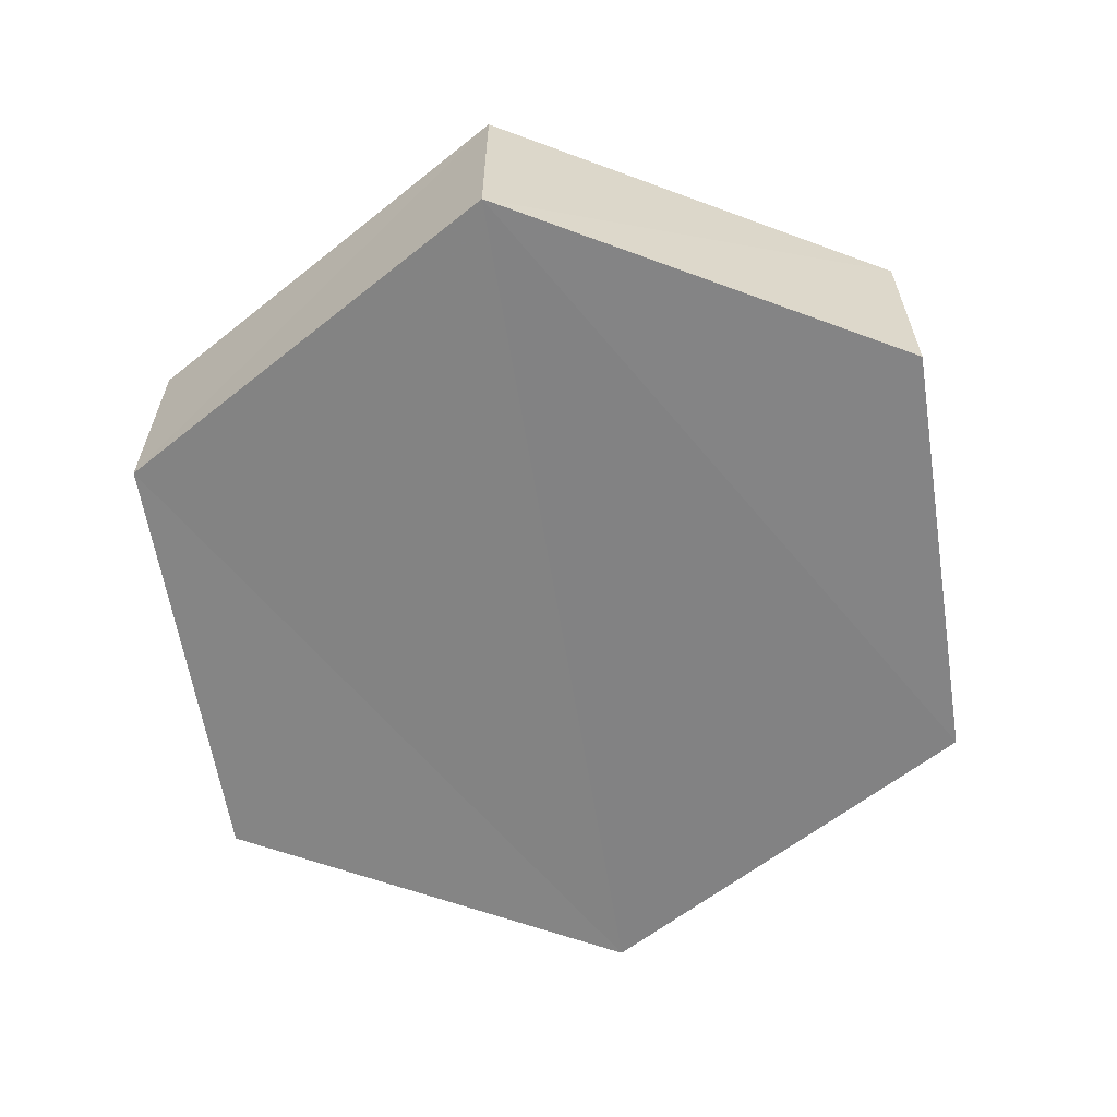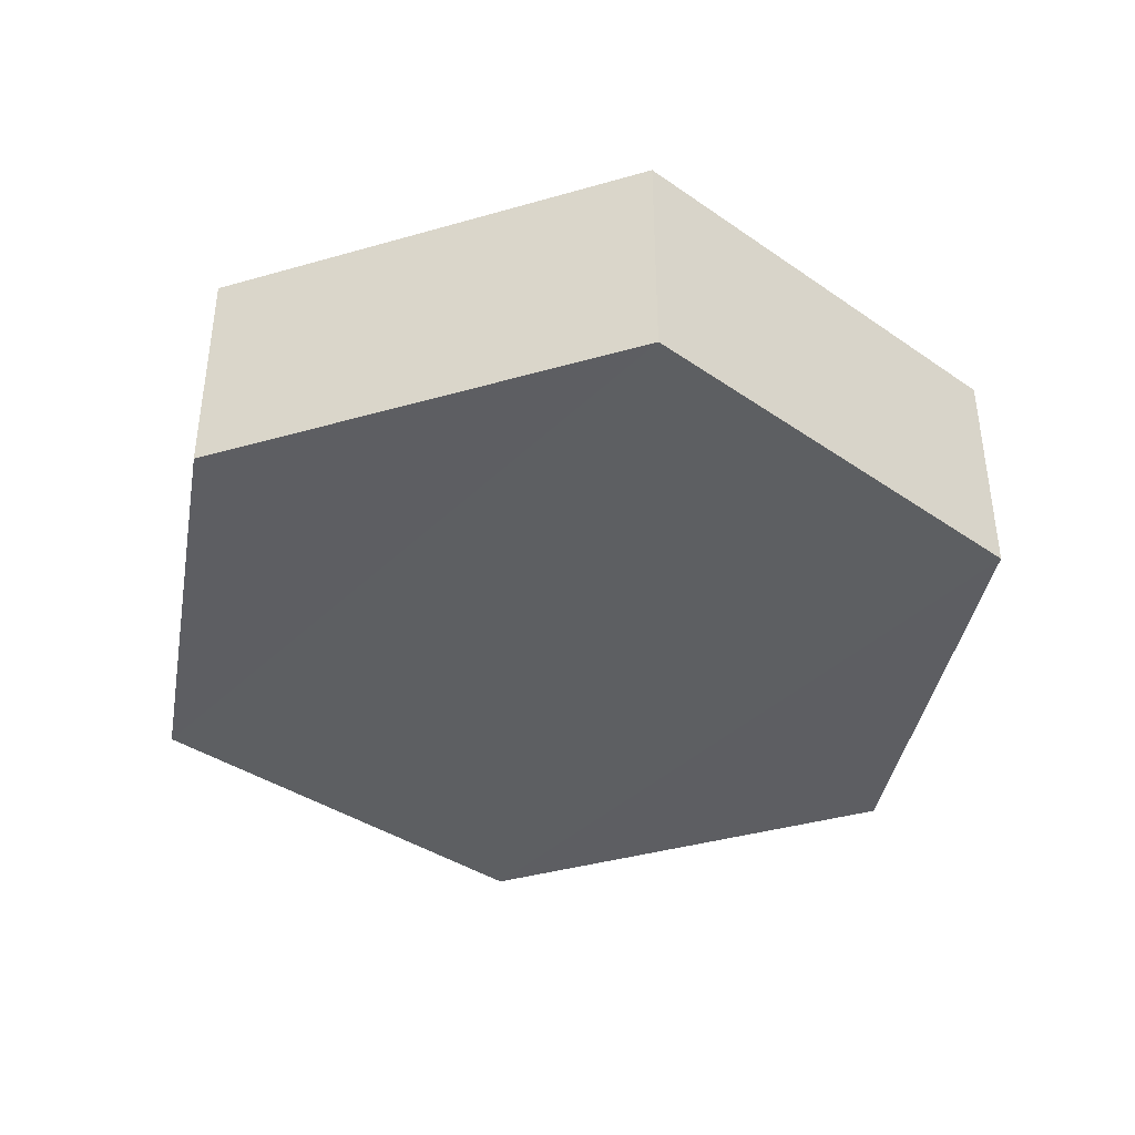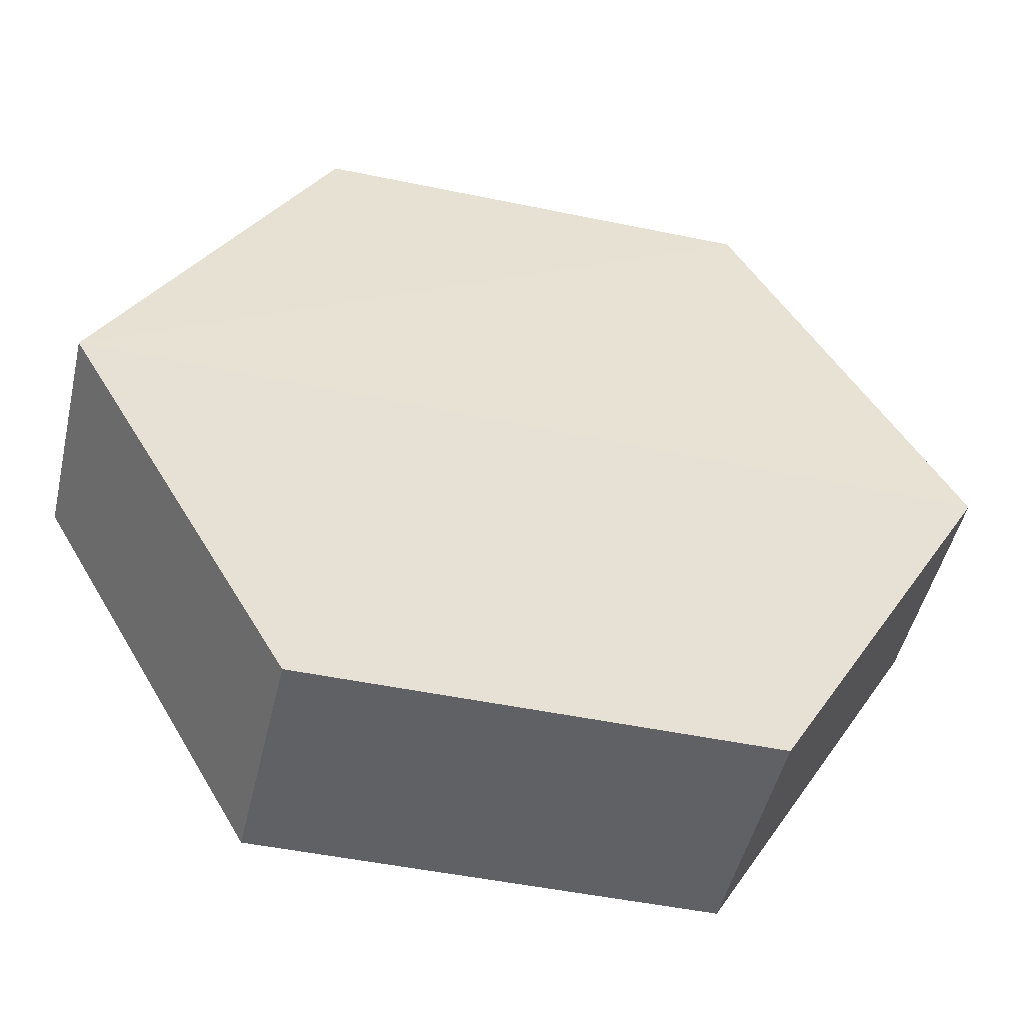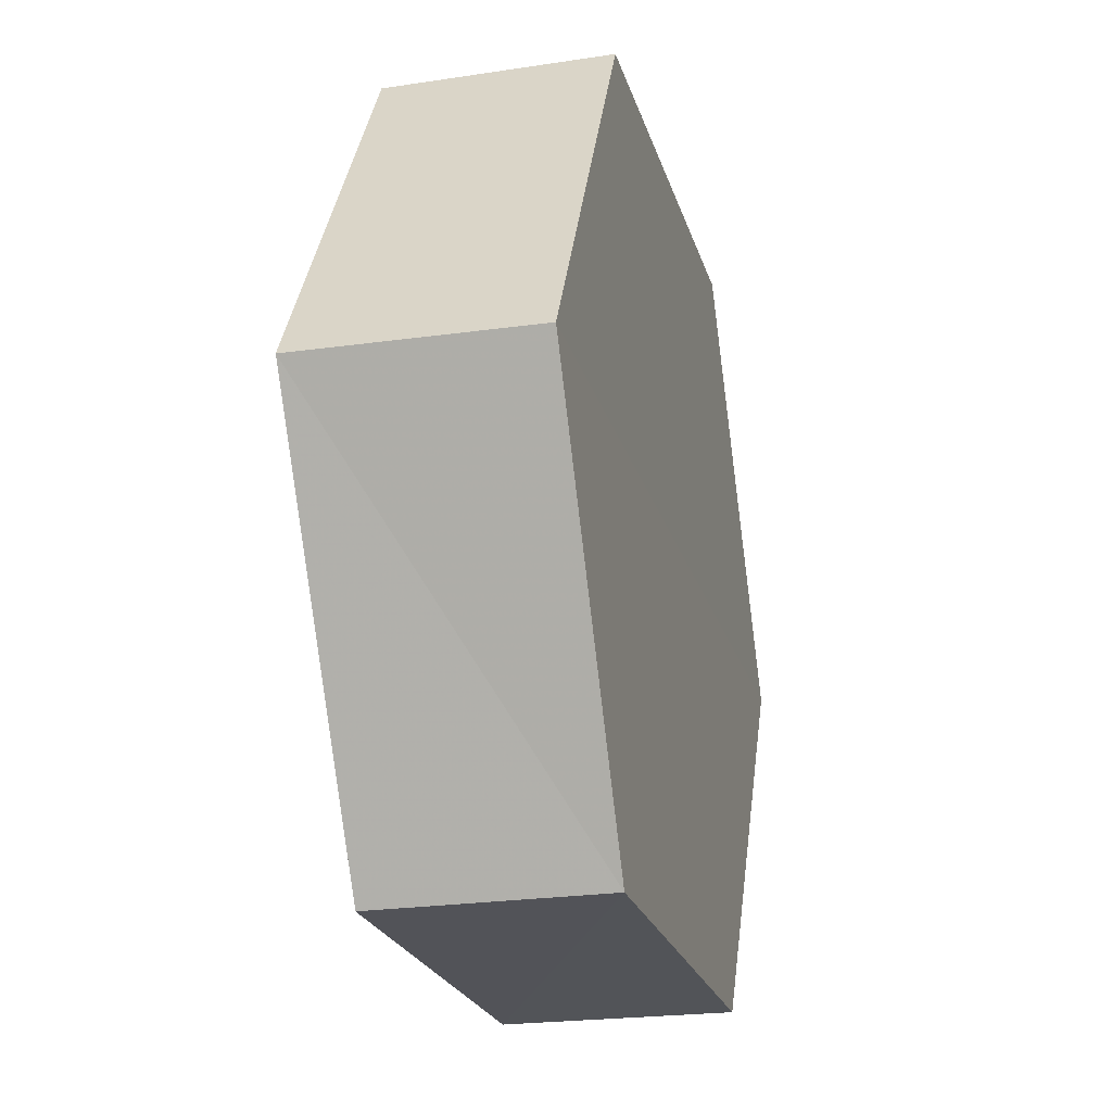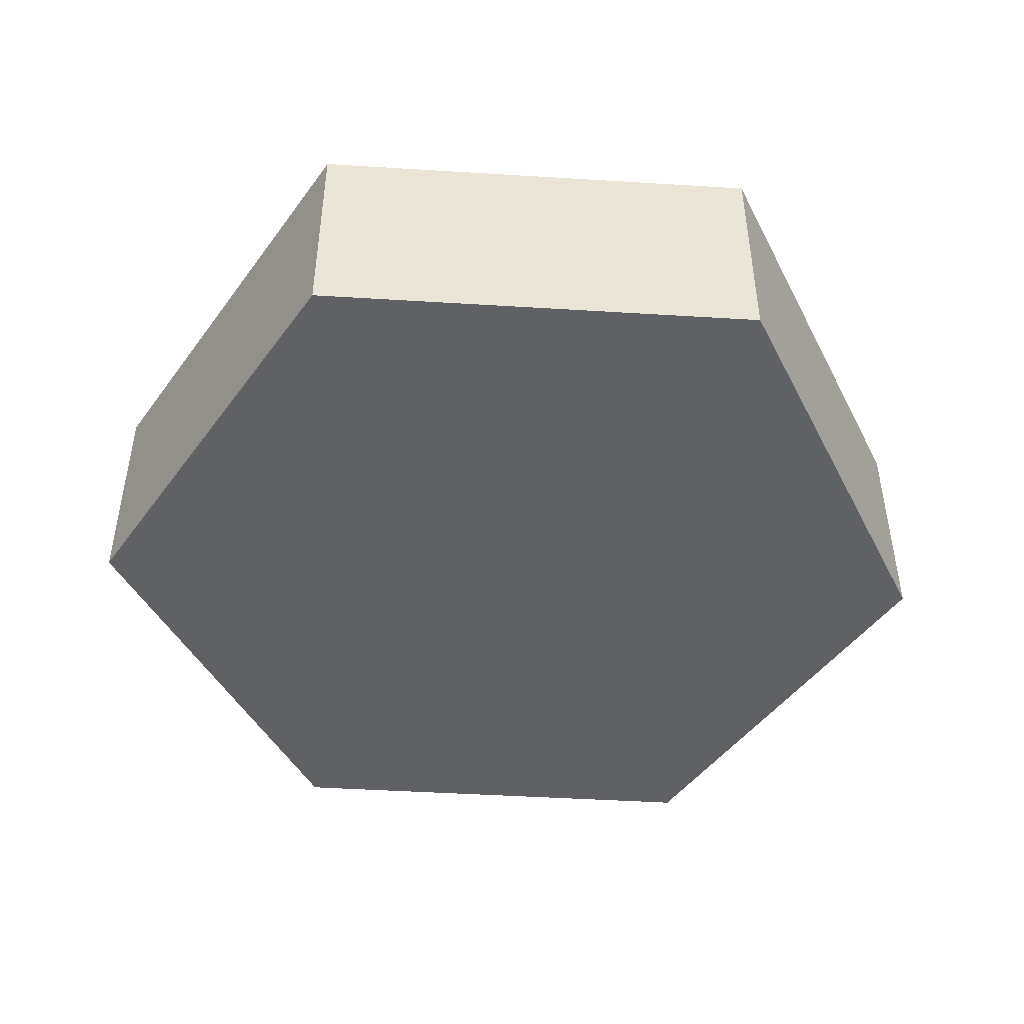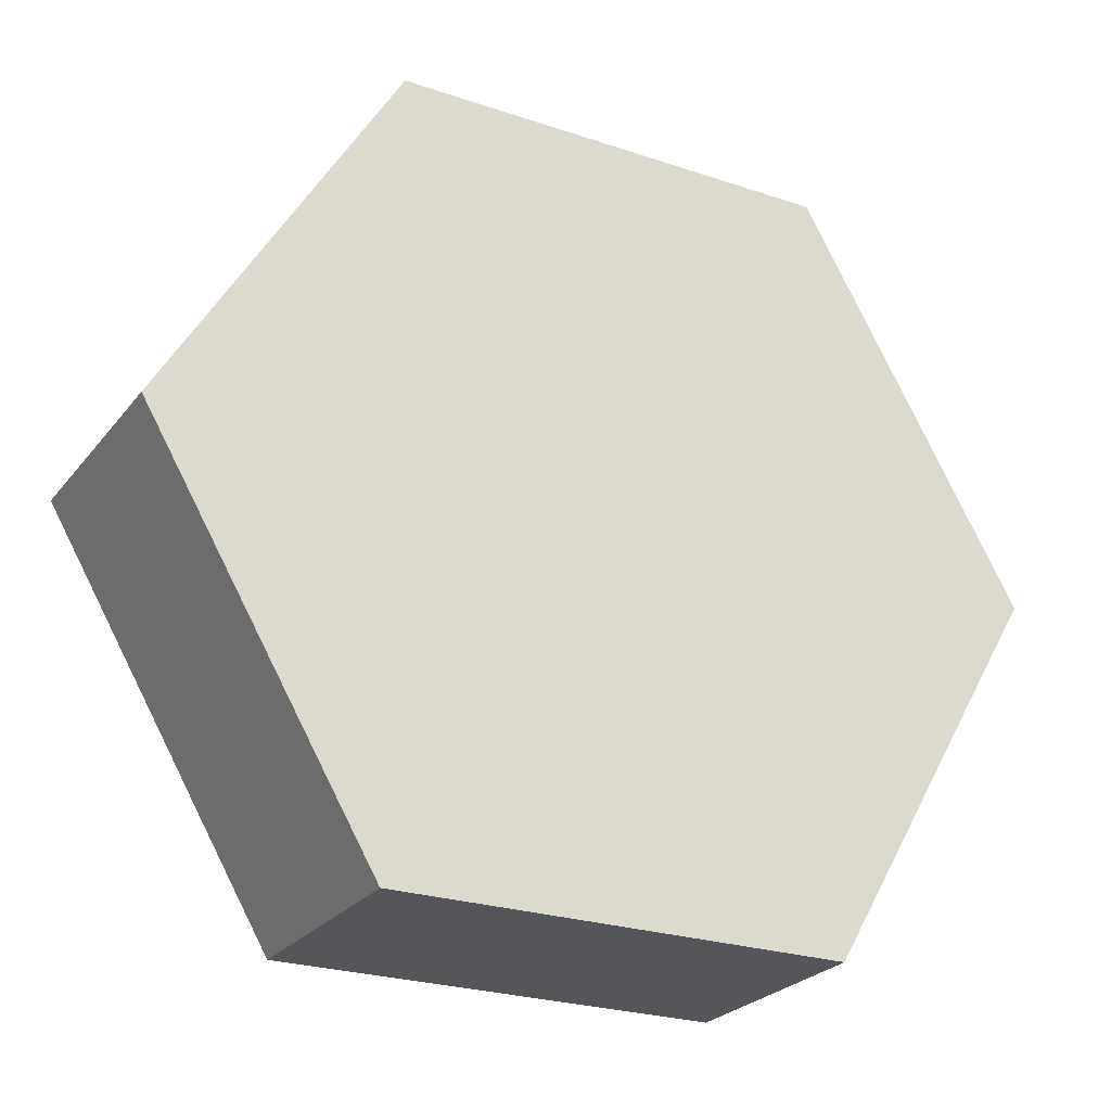
<metadata>
{"format":"obj","ext":"obj","renderer":"f3d","projection":"perspective","resolution":1024,"background":"white","views":[{"elev":-61.4,"azim":-80.9,"up":"+Y"},{"elev":-39.6,"azim":-160.2,"up":"+Y"},{"elev":-49.2,"azim":166.7,"up":"+Z"},{"elev":-22.8,"azim":104.5,"up":"+Z"},{"elev":-45.9,"azim":176.2,"up":"+Y"},{"elev":-25.3,"azim":151.3,"up":"+Z"}]}
</metadata>
<code>
o 9234
v 2224 1879 16.85
v 2224 1879 16.87
v 2224 1879 16.85
v 2224 1879 16.85
v 2224 1879 16.83
v 2224 1879 16.83
v 2224 1879 16.85
v 2224 1879 16.87
v 2224 1879 16.83
v 2224 1879 16.83
v 2224 1879 16.85
v 2224 1879 16.83
v 2224 1879 16.85
v 2224 1879 16.85
v 2224 1879 16.83
v 2224 1879 16.87
v 2224 1879 16.87
v 2224 1879 16.87
v 2224 1879 16.87
v 2224 1879 16.87
v 2224 1879 16.85
v 2224 1879 16.83
v 2224 1879 16.83
v 2224 1879 16.85
v 2224 1879 16.87
v 2224 1879 16.83
v 2224 1879 16.83
v 2224 1879 16.85
v 2224 1879 16.83
v 2224 1879 16.85
v 2224 1879 16.85
v 2224 1879 16.83
v 2224 1879 16.87
v 2224 1879 16.87
v 2224 1879 16.87
v 2224 1879 16.87
f 1 2 3
f 4 3 2
f 5 3 6
f 7 2 8
f 9 5 10
f 9 11 7
f 11 12 13
f 14 12 15
f 16 13 17
f 18 16 19
f 4 20 21
f 1 21 20
f 22 21 23
f 24 20 25
f 26 22 27
f 26 28 24
f 28 29 30
f 31 29 32
f 33 30 34
f 35 33 36

</code>
